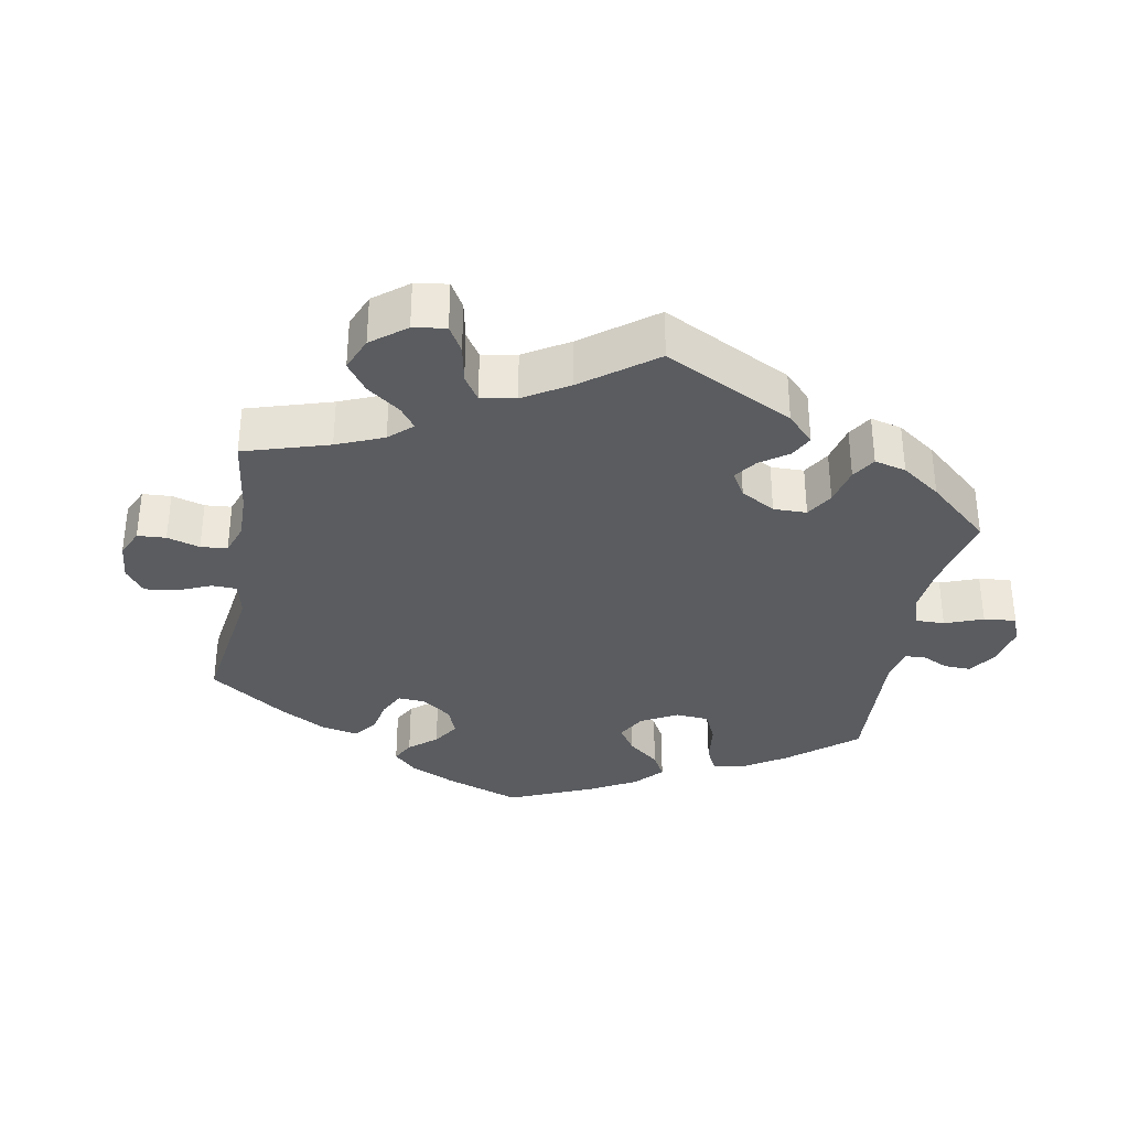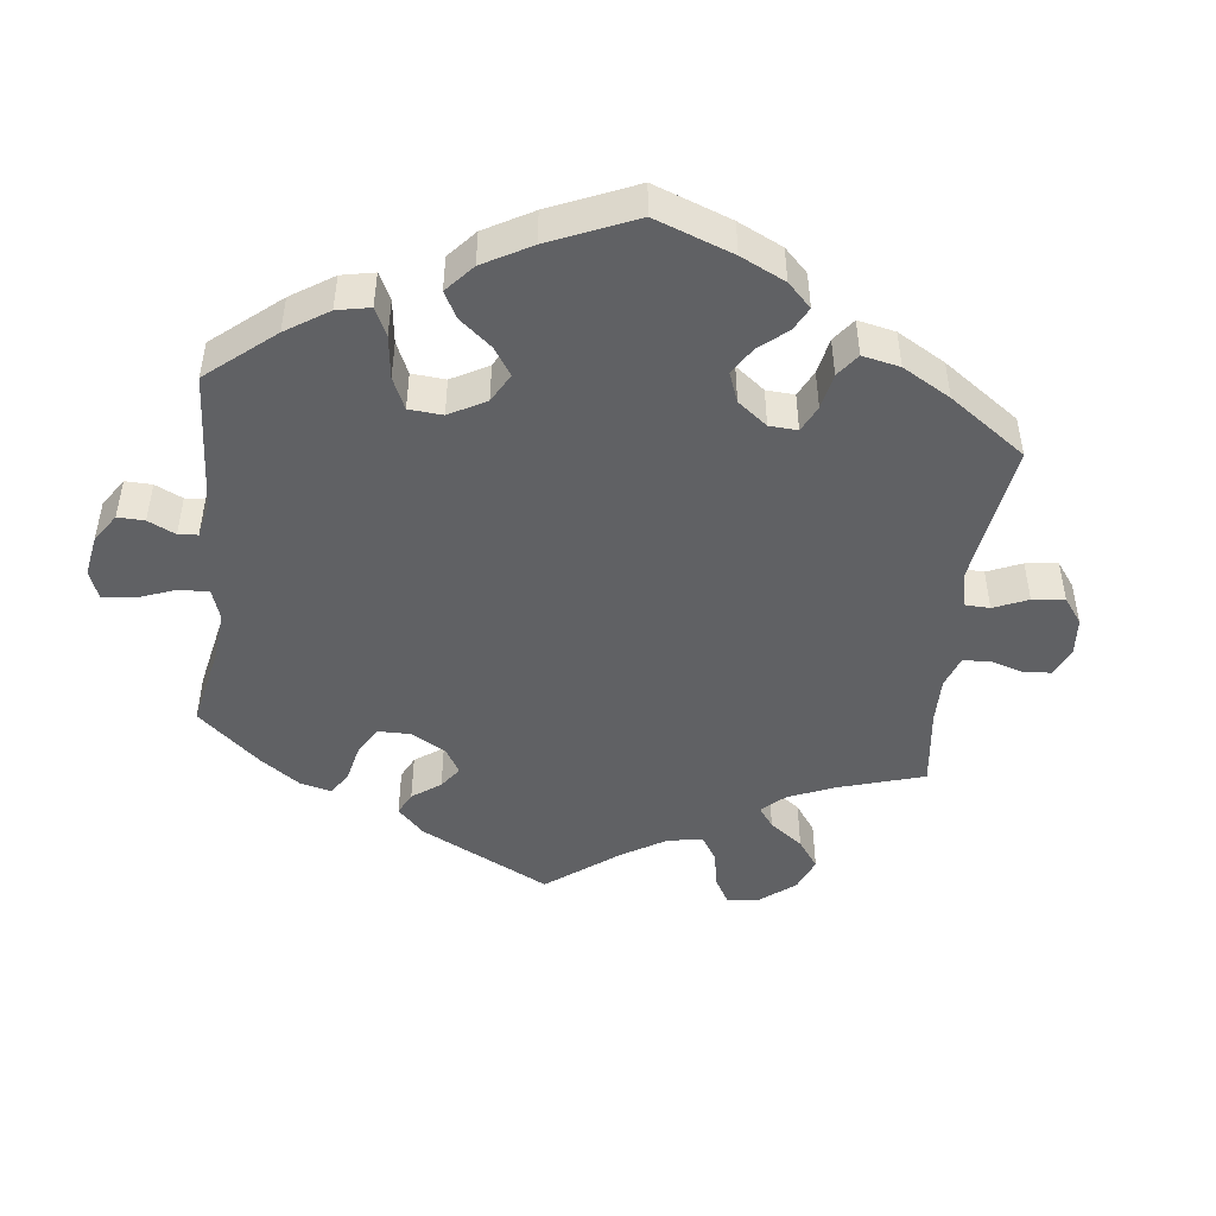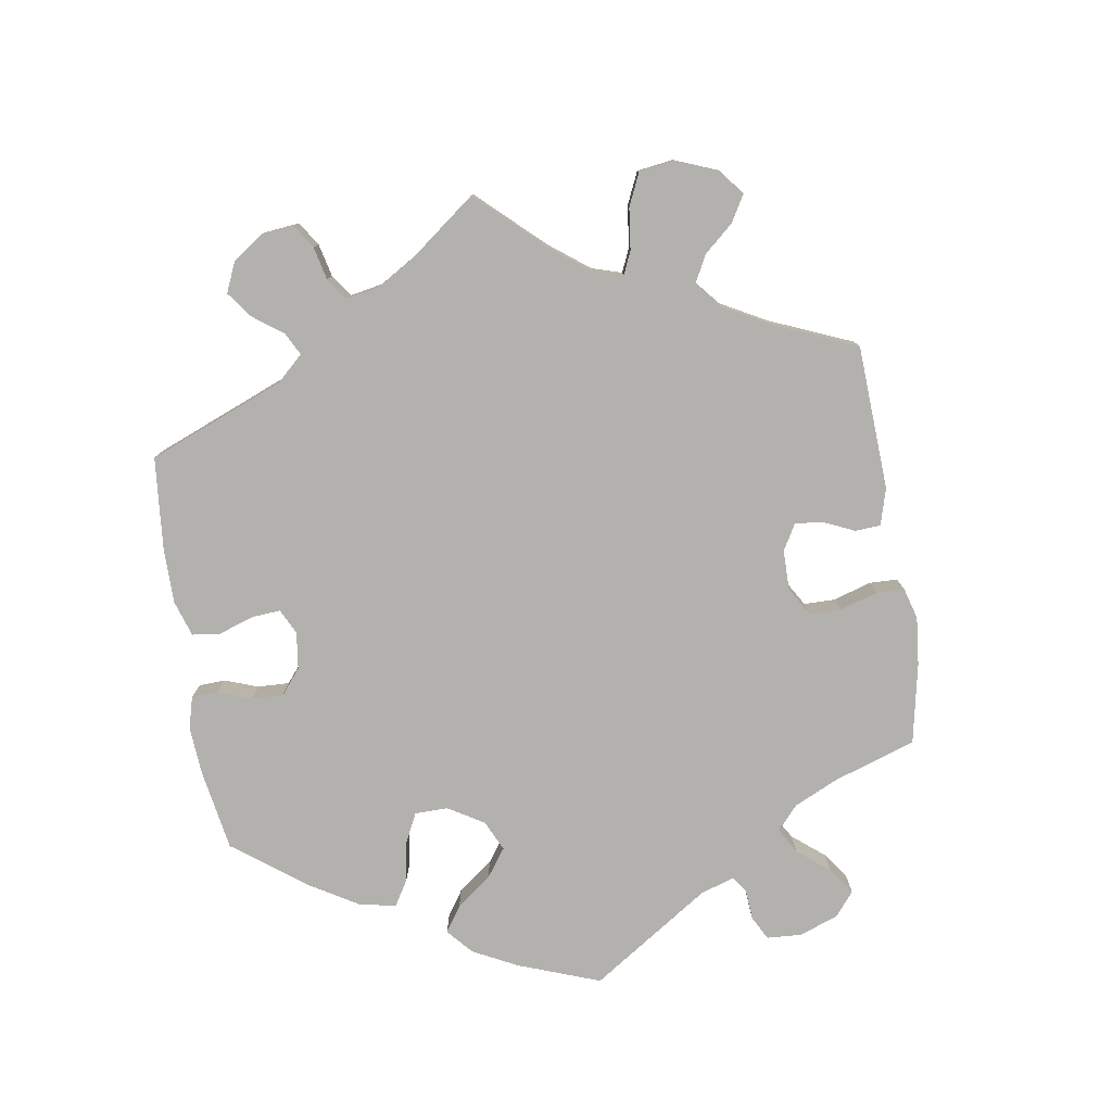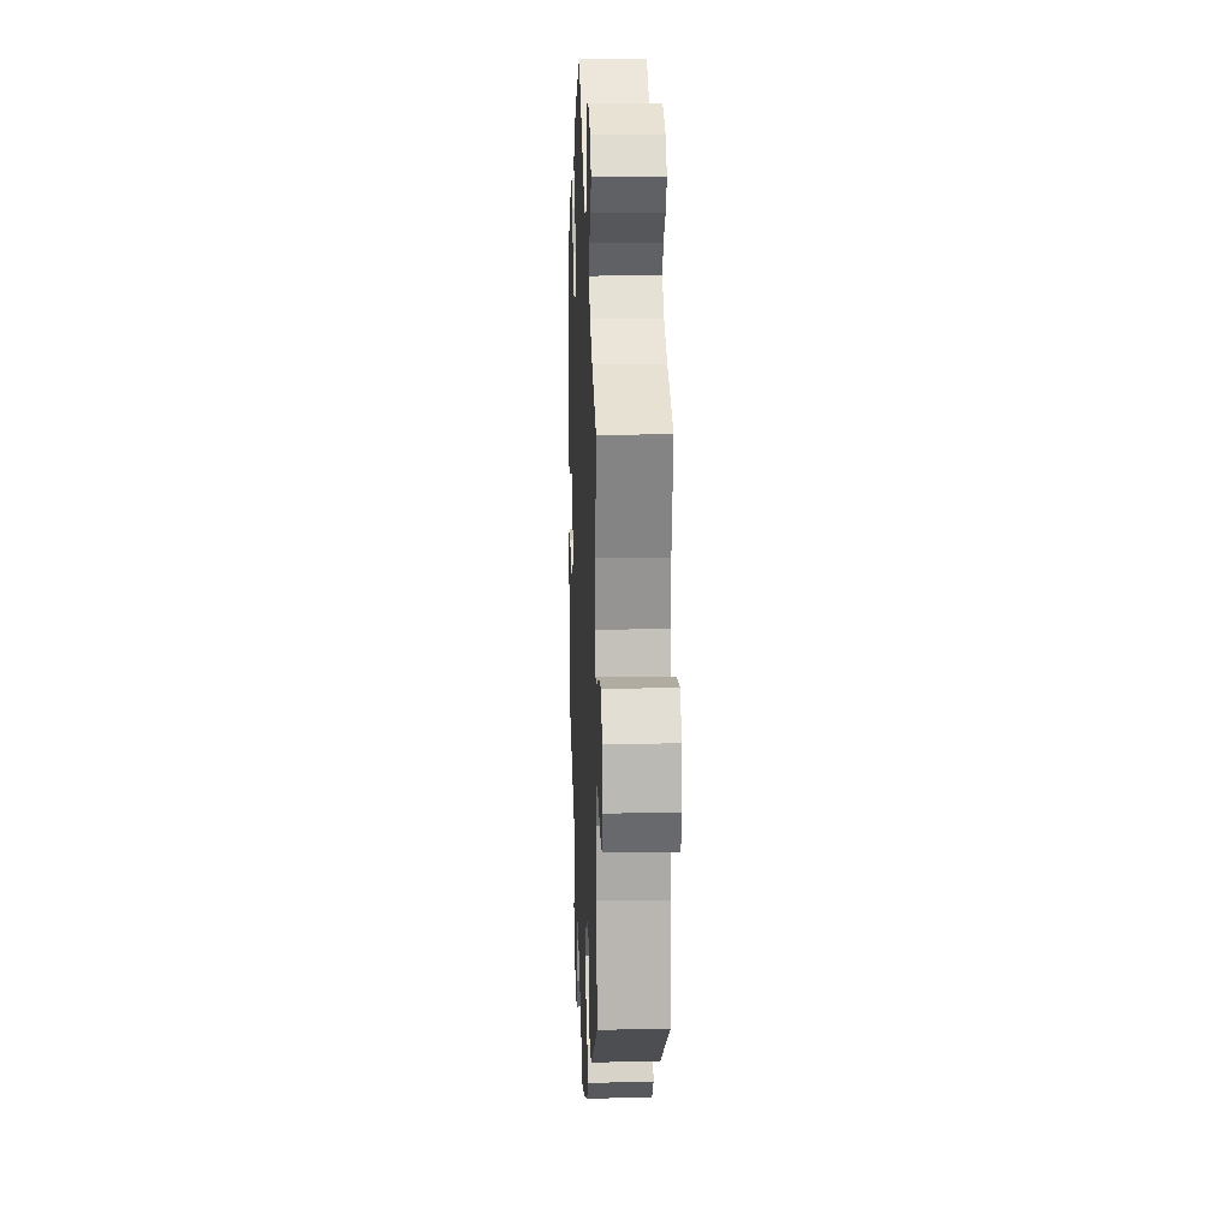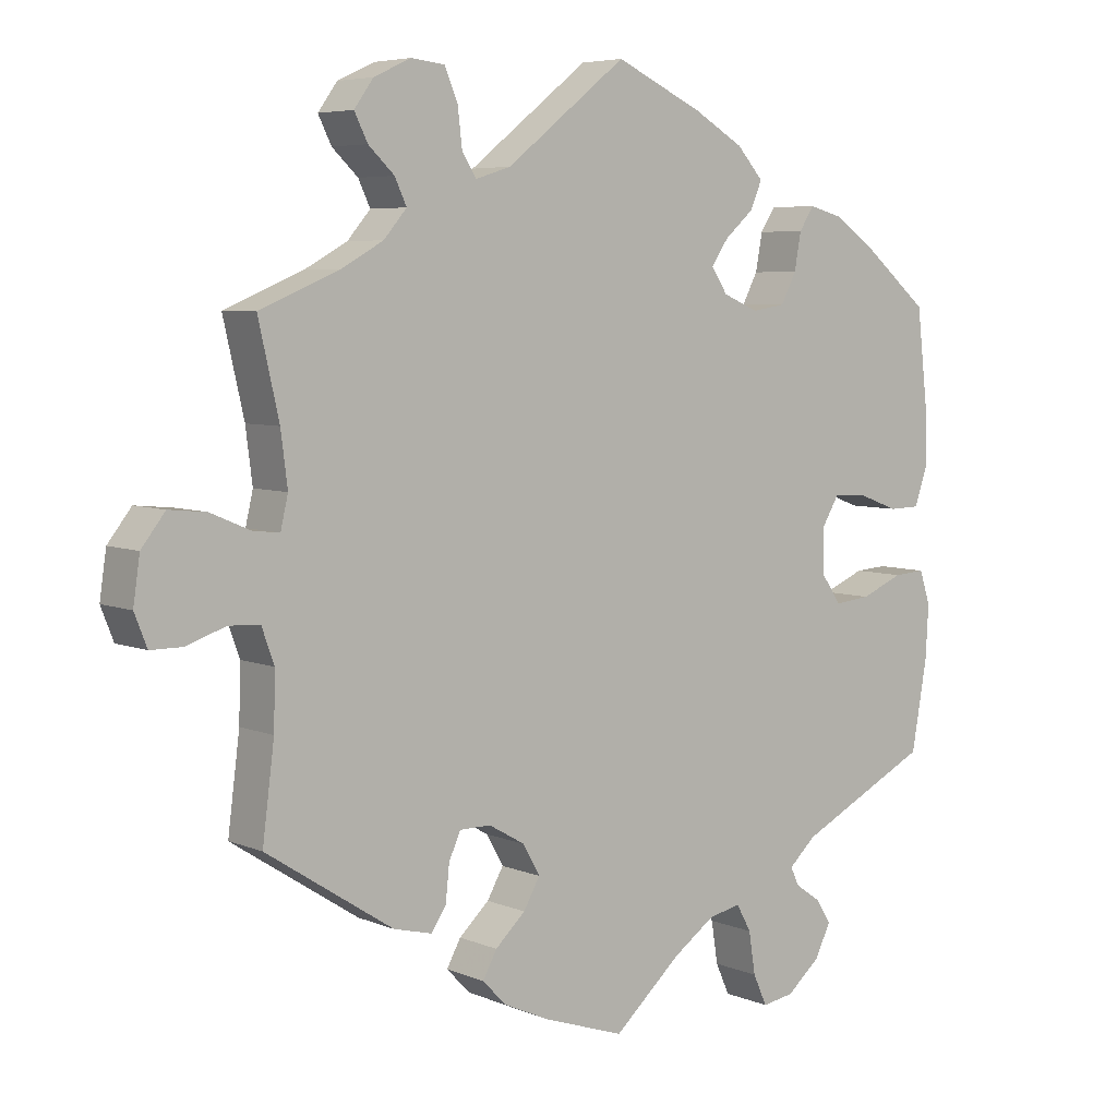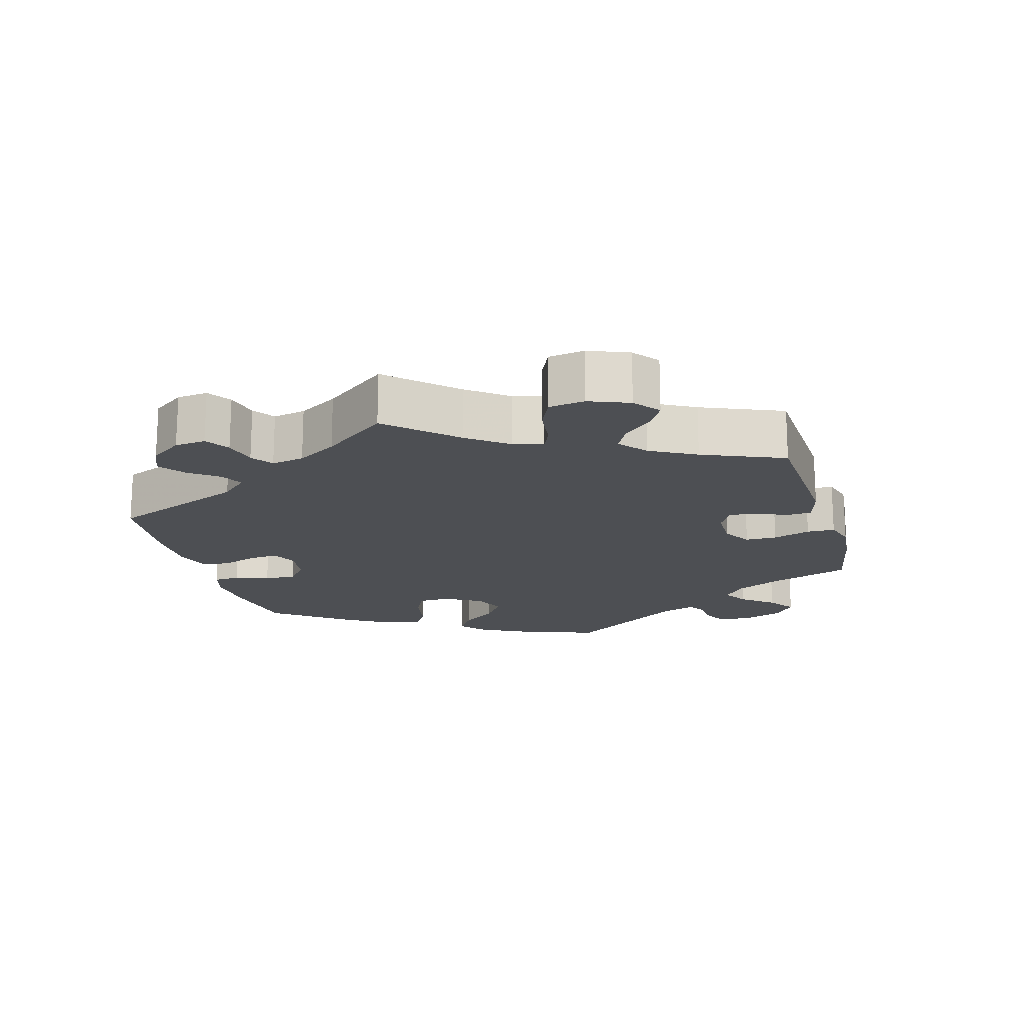
<metadata>
{"format":"obj","ext":"obj","renderer":"f3d","projection":"perspective","resolution":1024,"background":"white","views":[{"elev":-34.0,"azim":109.6,"up":"+Y"},{"elev":-47.0,"azim":-66.8,"up":"+Y"},{"elev":-79.2,"azim":69.0,"up":"+Y"},{"elev":15.8,"azim":87.7,"up":"+Z"},{"elev":5.8,"azim":141.3,"up":"+Z"},{"elev":-17.8,"azim":76.0,"up":"+Y"}]}
</metadata>
<code>
v -0.521 0.07 -0.168
v -0.525 0.07 -0.097
v -0.51 0.07 -0.052
v -0.467 0.07 -0.055
v -0.41 0.07 -0.079
v -0.361 0.07 -0.084
v -0.334 0.07 -0.045
v -0.333 0.07 0.014
v -0.357 0.07 0.054
v -0.403 0.07 0.051
v -0.457 0.07 0.031
v -0.499 0.07 0.032
v -0.516 0.07 0.082
v -0.515 0.07 0.159
v -0.5 0.07 0.289
v -0.411 0.07 0.363
v -0.354 0.07 0.402
v -0.309 0.07 0.414
v -0.289 0.07 0.383
v -0.28 0.07 0.333
v -0.259 0.07 0.293
v -0.214 0.07 0.286
v -0.166 0.07 0.306
v -0.144 0.07 0.339
v -0.167 0.07 0.373
v -0.206 0.07 0.407
v -0.222 0.07 0.444
v -0.186 0.07 0.484
v -0.119 0.07 0.523
v 0 0.07 0.578
v 0.163 0.07 0.45
v 0.211 0.07 0.435
v 0.23 0.07 0.465
v 0.236 0.07 0.517
v 0.254 0.07 0.559
v 0.299 0.07 0.564
v 0.349 0.07 0.541
v 0.375 0.07 0.505
v 0.357 0.07 0.469
v 0.322 0.07 0.436
v 0.306 0.07 0.402
v 0.337 0.07 0.366
v 0.395 0.07 0.334
v 0.501 0.07 0.29
v 0.473 0.07 0.168
v 0.464 0.07 0.097
v 0.474 0.07 0.054
v 0.51 0.07 0.058
v 0.564 0.07 0.081
v 0.614 0.07 0.086
v 0.646 0.07 0.045
v 0.655 0.07 -0.016
v 0.638 0.07 -0.059
v 0.595 0.07 -0.059
v 0.542 0.07 -0.041
v 0.5 0.07 -0.043
v 0.483 0.07 -0.09
v 0.485 0.07 -0.164
v 0.501 0.07 -0.289
v 0.329 0.07 -0.4
v 0.277 0.07 -0.413
v 0.257 0.07 -0.383
v 0.252 0.07 -0.334
v 0.236 0.07 -0.299
v 0.194 0.07 -0.299
v 0.145 0.07 -0.327
v 0.122 0.07 -0.368
v 0.144 0.07 -0.407
v 0.185 0.07 -0.445
v 0.204 0.07 -0.48
v 0.172 0.07 -0.513
v 0.11 0.07 -0.541
v 0 0.07 -0.578
v -0.091 0.07 -0.497
v -0.148 0.07 -0.457
v -0.192 0.07 -0.448
v -0.212 0.07 -0.484
v -0.221 0.07 -0.541
v -0.24 0.07 -0.583
v -0.283 0.07 -0.576
v -0.328 0.07 -0.538
v -0.35 0.07 -0.494
v -0.33 0.07 -0.462
v -0.295 0.07 -0.438
v -0.283 0.07 -0.413
v -0.32 0.07 -0.379
v -0.5 0.07 -0.289
v -0.521 0 -0.168
v -0.525 0 -0.097
v -0.51 0 -0.052
v -0.467 0 -0.055
v -0.41 0 -0.079
v -0.361 0 -0.084
v -0.334 0 -0.045
v -0.333 0 0.014
v -0.357 0 0.054
v -0.403 0 0.051
v -0.457 0 0.031
v -0.499 0 0.032
v -0.516 0 0.082
v -0.515 0 0.159
v -0.5 0 0.289
v -0.411 0 0.363
v -0.354 0 0.402
v -0.309 0 0.414
v -0.289 0 0.383
v -0.28 0 0.333
v -0.259 0 0.293
v -0.214 0 0.286
v -0.166 0 0.306
v -0.144 0 0.339
v -0.167 0 0.373
v -0.206 0 0.407
v -0.222 0 0.444
v -0.186 0 0.484
v -0.119 0 0.523
v 0 0 0.578
v 0.163 0 0.45
v 0.211 0 0.435
v 0.23 0 0.465
v 0.236 0 0.517
v 0.254 0 0.559
v 0.299 0 0.564
v 0.349 0 0.541
v 0.375 0 0.505
v 0.357 0 0.469
v 0.322 0 0.436
v 0.306 0 0.402
v 0.337 0 0.366
v 0.395 0 0.334
v 0.501 0 0.29
v 0.473 0 0.168
v 0.464 0 0.097
v 0.474 0 0.054
v 0.51 0 0.058
v 0.564 0 0.081
v 0.614 0 0.086
v 0.646 0 0.045
v 0.655 0 -0.016
v 0.638 0 -0.059
v 0.595 0 -0.059
v 0.542 0 -0.041
v 0.5 0 -0.043
v 0.483 0 -0.09
v 0.485 0 -0.164
v 0.501 0 -0.289
v 0.329 0 -0.4
v 0.277 0 -0.413
v 0.257 0 -0.383
v 0.252 0 -0.334
v 0.236 0 -0.299
v 0.194 0 -0.299
v 0.145 0 -0.327
v 0.122 0 -0.368
v 0.144 0 -0.407
v 0.185 0 -0.445
v 0.204 0 -0.48
v 0.172 0 -0.513
v 0.11 0 -0.541
v 0 0 -0.578
v -0.091 0 -0.497
v -0.148 0 -0.457
v -0.192 0 -0.448
v -0.212 0 -0.484
v -0.221 0 -0.541
v -0.24 0 -0.583
v -0.283 0 -0.576
v -0.328 0 -0.538
v -0.35 0 -0.494
v -0.33 0 -0.462
v -0.295 0 -0.438
v -0.283 0 -0.413
v -0.32 0 -0.379
v -0.5 0 -0.289
f 86 87 1 2
f 85 86 2 3
f 81 82 83 84
f 81 84 85
f 80 81 85
f 77 78 79 80
f 76 77 80 85
f 75 76 85 3
f 71 72 73 74
f 68 69 70 71
f 67 68 71 74
f 66 67 74 75
f 60 61 62 63
f 58 59 60 63
f 57 58 63 64
f 56 57 64 65
f 52 53 54 55
f 52 55 56
f 51 52 56
f 48 49 50 51
f 47 48 51 56
f 43 44 45
f 42 43 45 46
f 41 42 46 47
f 37 38 39 40
f 37 40 41
f 36 37 41
f 33 34 35 36
f 32 33 36 41
f 31 32 41 47
f 25 26 27 28
f 24 25 28 29
f 17 18 19 20
f 17 20 21
f 16 17 21
f 15 16 21
f 14 15 21 22
f 10 11 12 13
f 9 10 13 14
f 75 3 4 5
f 75 5 6
f 66 75 6 7
f 65 66 7 8
f 56 65 8 9
f 24 29 30 31
f 23 24 31 47
f 22 23 47 56
f 9 14 22 56
f 89 88 174 173
f 90 89 173 172
f 171 170 169 168
f 172 171 168
f 172 168 167
f 167 166 165 164
f 172 167 164 163
f 90 172 163 162
f 161 160 159 158
f 158 157 156 155
f 161 158 155 154
f 162 161 154 153
f 150 149 148 147
f 150 147 146 145
f 151 150 145 144
f 152 151 144 143
f 142 141 140 139
f 143 142 139
f 143 139 138
f 138 137 136 135
f 143 138 135 134
f 132 131 130
f 133 132 130 129
f 134 133 129 128
f 127 126 125 124
f 128 127 124
f 128 124 123
f 123 122 121 120
f 128 123 120 119
f 134 128 119 118
f 115 114 113 112
f 116 115 112 111
f 107 106 105 104
f 108 107 104
f 108 104 103
f 108 103 102
f 109 108 102 101
f 100 99 98 97
f 101 100 97 96
f 92 91 90 162
f 93 92 162
f 94 93 162 153
f 95 94 153 152
f 96 95 152 143
f 118 117 116 111
f 134 118 111 110
f 143 134 110 109
f 143 109 101 96
f 1 88 89 2
f 2 89 90 3
f 3 90 91 4
f 4 91 92 5
f 5 92 93 6
f 6 93 94 7
f 7 94 95 8
f 8 95 96 9
f 9 96 97 10
f 10 97 98 11
f 11 98 99 12
f 12 99 100 13
f 13 100 101 14
f 14 101 102 15
f 15 102 103 16
f 16 103 104 17
f 17 104 105 18
f 18 105 106 19
f 19 106 107 20
f 20 107 108 21
f 21 108 109 22
f 22 109 110 23
f 23 110 111 24
f 24 111 112 25
f 25 112 113 26
f 26 113 114 27
f 27 114 115 28
f 28 115 116 29
f 29 116 117 30
f 30 117 118 31
f 31 118 119 32
f 32 119 120 33
f 33 120 121 34
f 34 121 122 35
f 35 122 123 36
f 36 123 124 37
f 37 124 125 38
f 38 125 126 39
f 39 126 127 40
f 40 127 128 41
f 41 128 129 42
f 42 129 130 43
f 43 130 131 44
f 44 131 132 45
f 45 132 133 46
f 46 133 134 47
f 47 134 135 48
f 48 135 136 49
f 49 136 137 50
f 50 137 138 51
f 51 138 139 52
f 52 139 140 53
f 53 140 141 54
f 54 141 142 55
f 55 142 143 56
f 56 143 144 57
f 57 144 145 58
f 58 145 146 59
f 59 146 147 60
f 60 147 148 61
f 61 148 149 62
f 62 149 150 63
f 63 150 151 64
f 64 151 152 65
f 65 152 153 66
f 66 153 154 67
f 67 154 155 68
f 68 155 156 69
f 69 156 157 70
f 70 157 158 71
f 71 158 159 72
f 72 159 160 73
f 73 160 161 74
f 74 161 162 75
f 75 162 163 76
f 76 163 164 77
f 77 164 165 78
f 78 165 166 79
f 79 166 167 80
f 80 167 168 81
f 81 168 169 82
f 82 169 170 83
f 83 170 171 84
f 84 171 172 85
f 85 172 173 86
f 86 173 174 87
f 87 174 88 1

</code>
